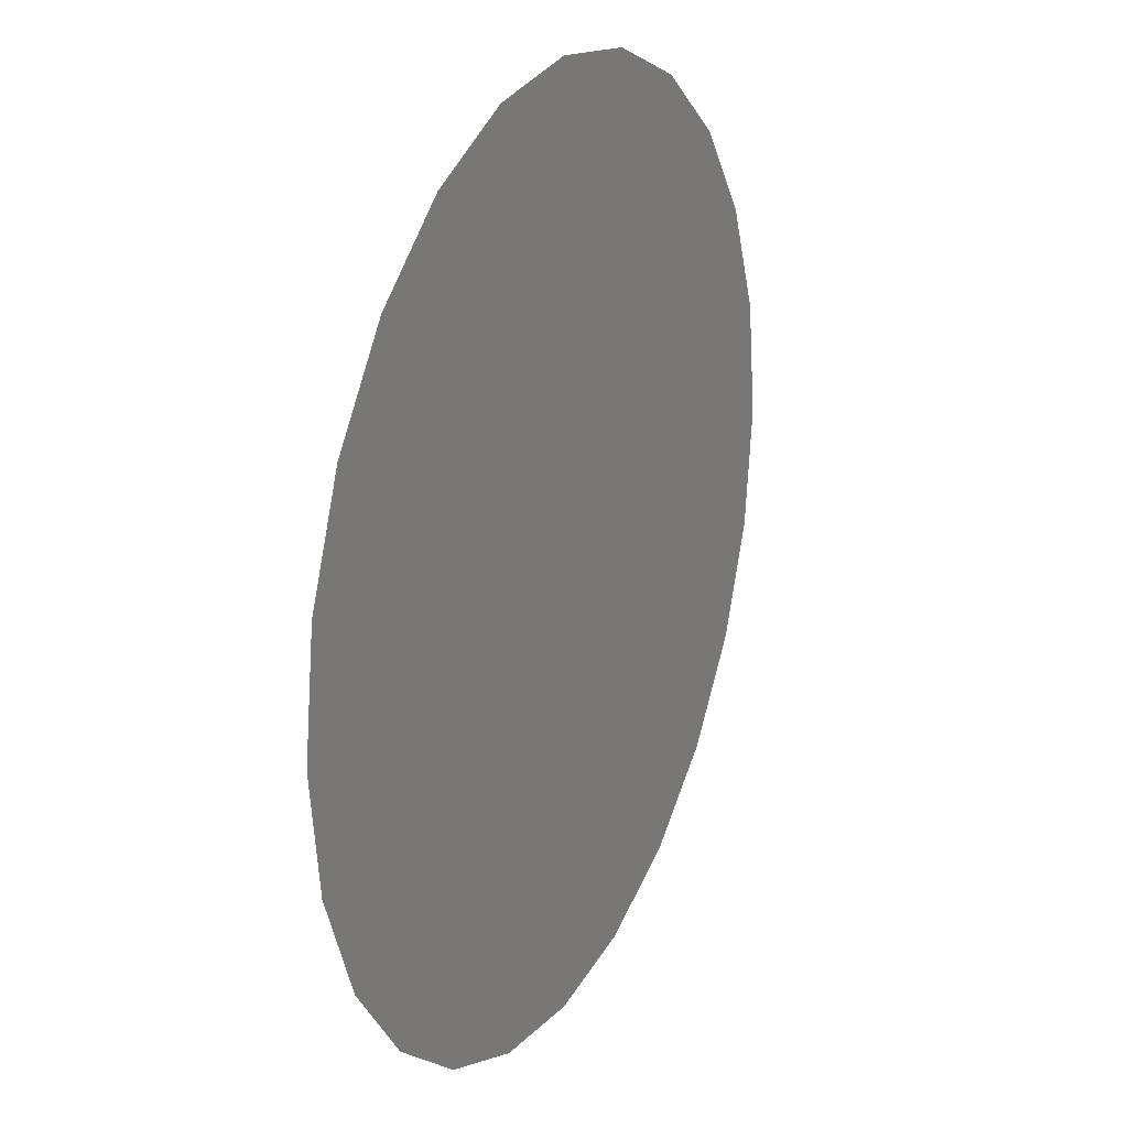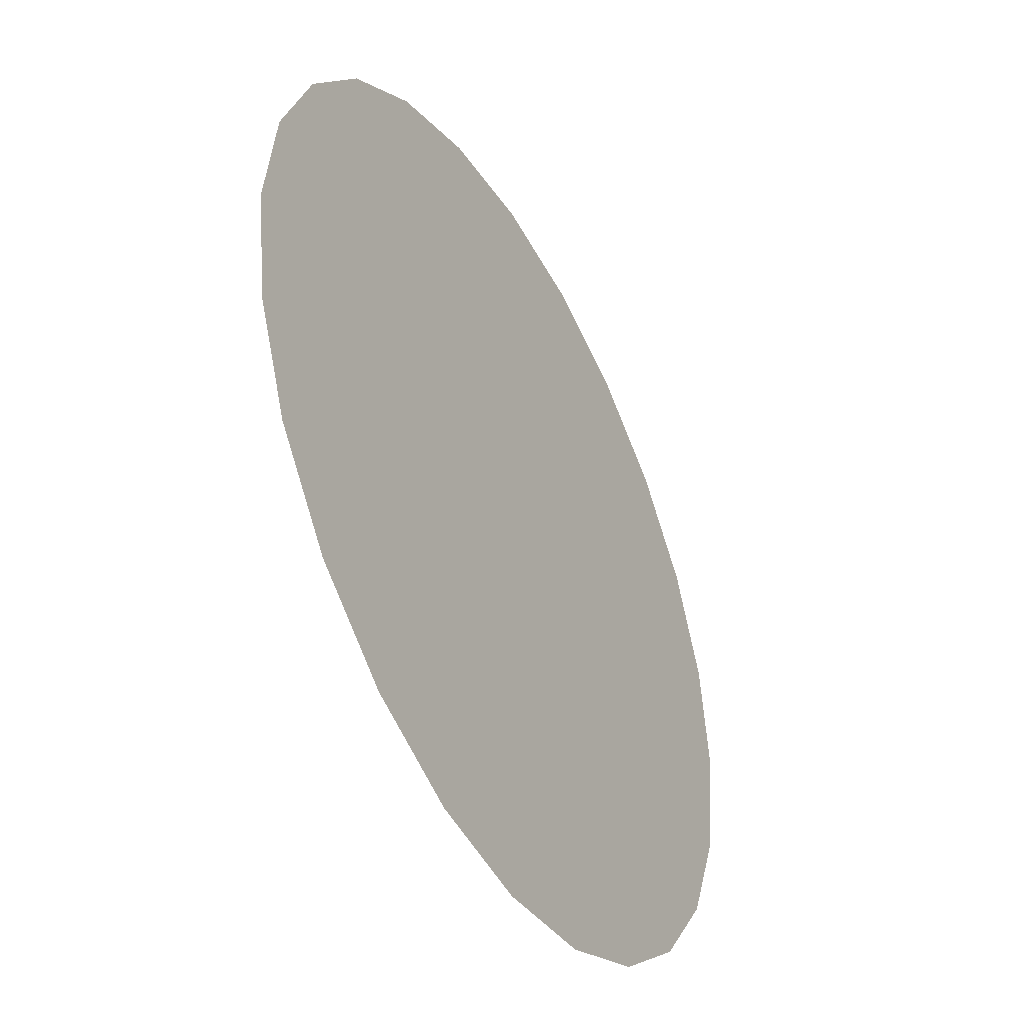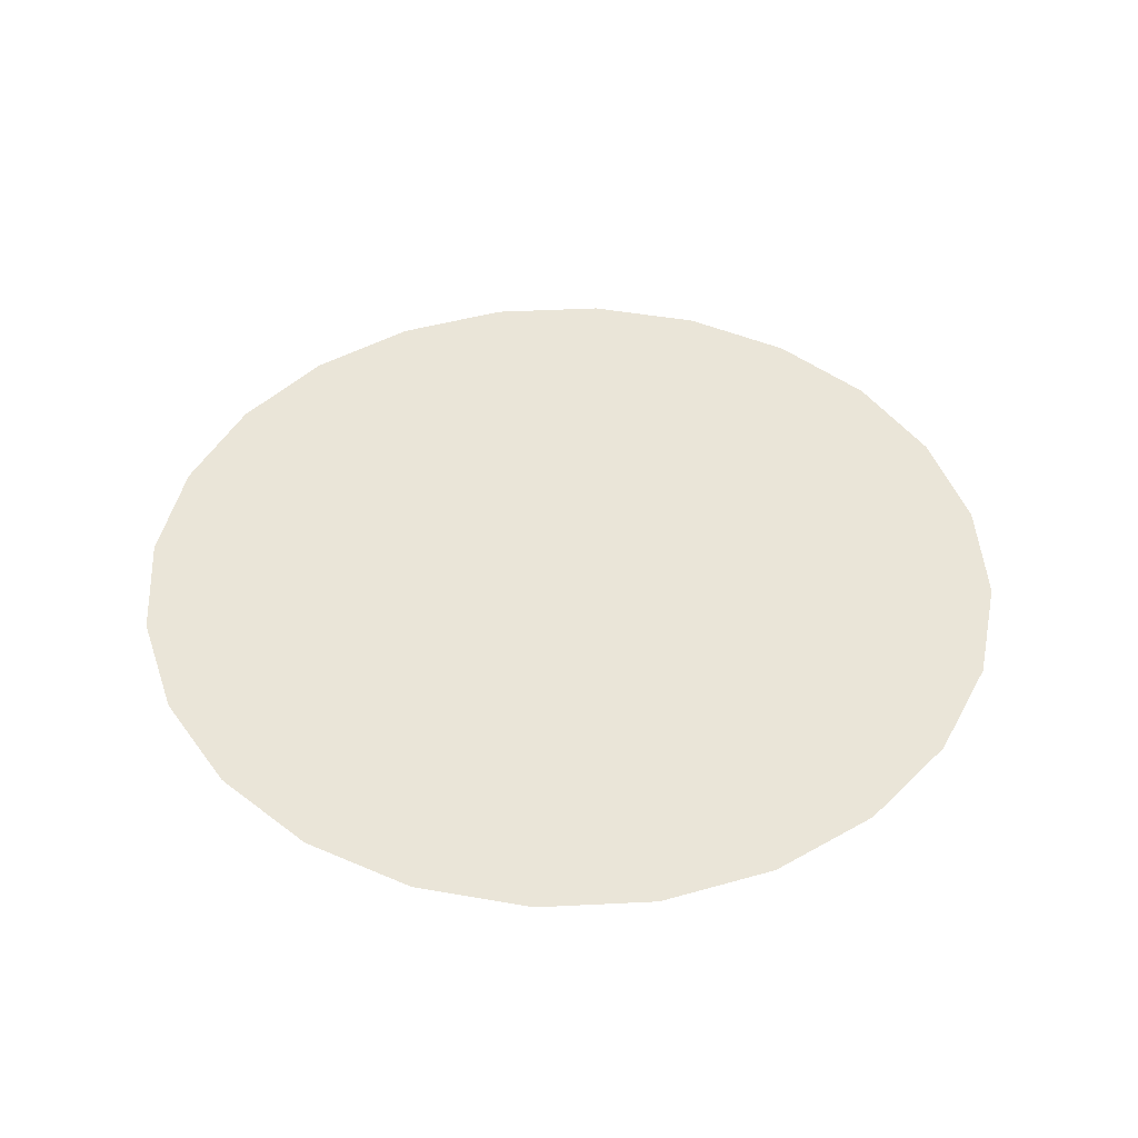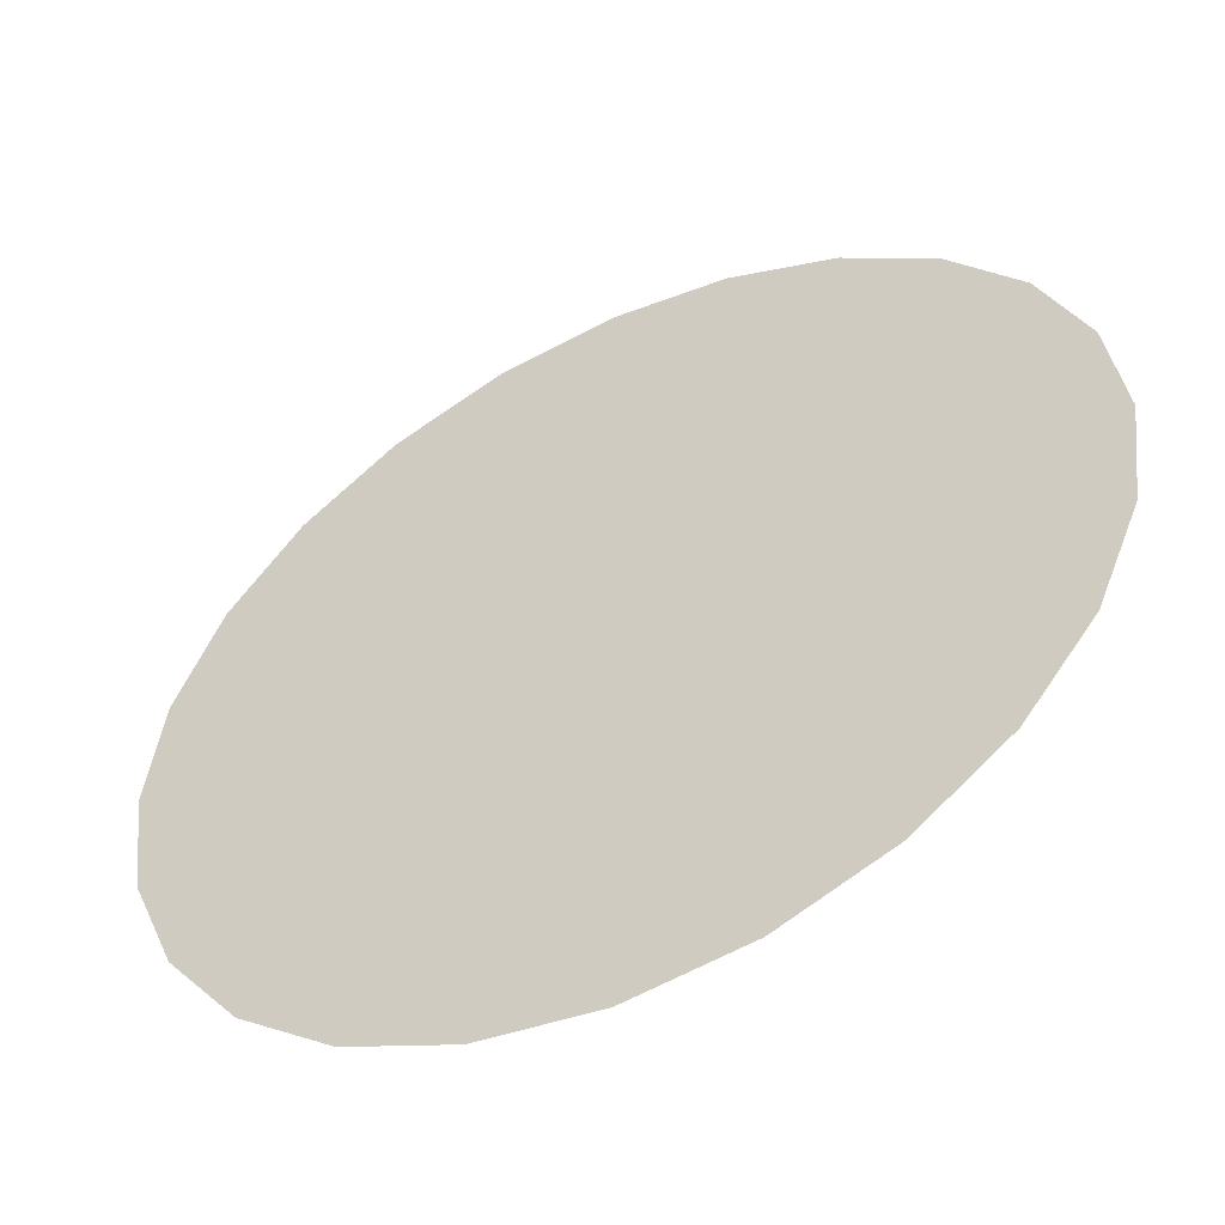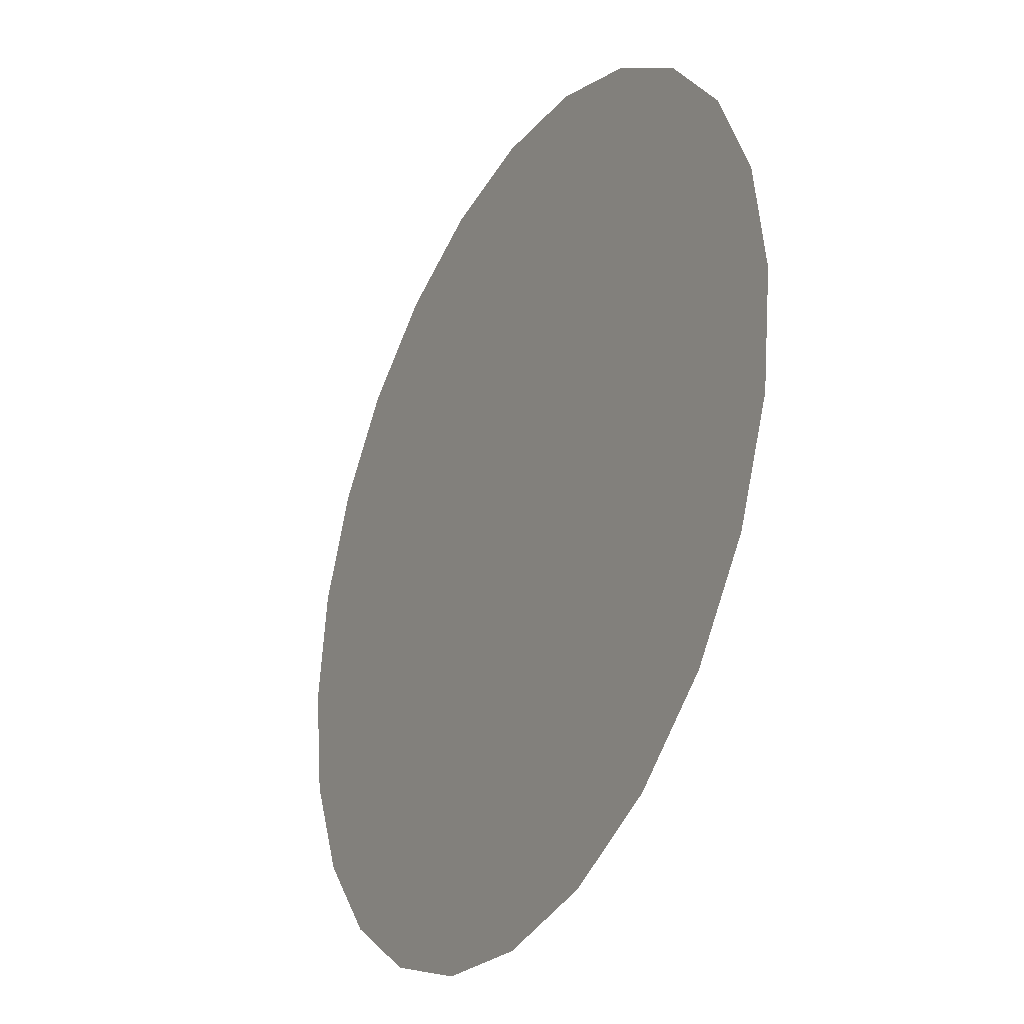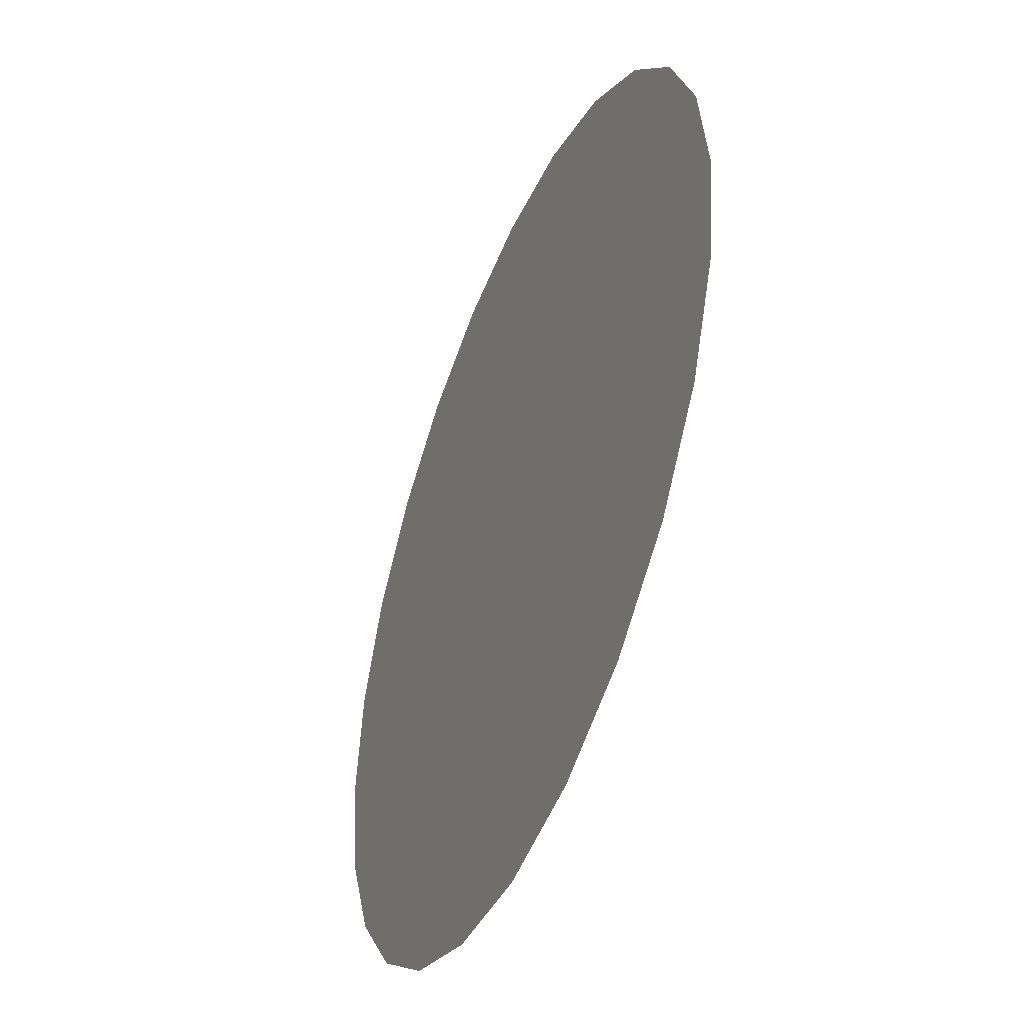
<metadata>
{"format":"obj","ext":"obj","renderer":"f3d","projection":"perspective","resolution":1024,"background":"white","views":[{"elev":22.3,"azim":-64.8,"up":"+Z"},{"elev":-43.7,"azim":-61.5,"up":"+Z"},{"elev":44.7,"azim":79.2,"up":"+Y"},{"elev":-52.6,"azim":26.5,"up":"+Z"},{"elev":-31.1,"azim":-118.4,"up":"+Z"},{"elev":-46.2,"azim":67.8,"up":"+Z"}]}
</metadata>
<code>
o backLens
v 0.01571 -0.1923 0.08199
v 0.01351 -0.1923 0.0803
v 0.02102 -0.1923 0.07279
v 0.02633 -0.1923 0.08199
v 0.02377 -0.1923 0.08305
v 0.03127 -0.1923 0.07005
v 0.03164 -0.1923 0.07279
v 0.03127 -0.1923 0.07554
v 0.03687 -0.1923 0.07704
v 0.03744 -0.1923 0.07279
v 0.03687 -0.1923 0.06855
v 0.03127 -0.1923 0.07005
v 0.03524 -0.1923 0.06459
v 0.03524 -0.1923 0.081
v 0.03021 -0.1923 0.06749
v 0.03021 -0.1923 0.0781
v 0.02853 -0.1923 0.0803
v 0.03263 -0.1923 0.0844
v 0.02633 -0.1923 0.08199
v 0.02923 -0.1923 0.08701
v 0.01351 -0.1923 0.0803
v 0.01182 -0.1923 0.0781
v 0.009411 -0.1923 0.0844
v 0.006802 -0.1923 0.081
v 0.01076 -0.1923 0.07554
v 0.005162 -0.1923 0.07704
v 0.0104 -0.1923 0.07279
v 0.004603 -0.1923 0.07279
v 0.01076 -0.1923 0.07005
v 0.005162 -0.1923 0.06855
v 0.01182 -0.1923 0.06749
v 0.006802 -0.1923 0.06459
v 0.01351 -0.1923 0.06529
v 0.009411 -0.1923 0.06119
v 0.01571 -0.1923 0.0636
v 0.01281 -0.1923 0.05858
v 0.01827 -0.1923 0.06254
v 0.02102 -0.1923 0.06218
v 0.01677 -0.1923 0.05694
v 0.02102 -0.1923 0.05638
v 0.02377 -0.1923 0.06254
v 0.02527 -0.1923 0.05694
v 0.02633 -0.1923 0.0636
v 0.02923 -0.1923 0.05858
v 0.02853 -0.1923 0.06529
v 0.03263 -0.1923 0.06119
v 0.03021 -0.1923 0.06749
v 0.02377 -0.1923 0.08305
v 0.02102 -0.1923 0.08341
v 0.02527 -0.1923 0.08865
v 0.02102 -0.1923 0.08921
v 0.01827 -0.1923 0.08305
v 0.01571 -0.1923 0.08199
v 0.01677 -0.1923 0.08865
v 0.01281 -0.1923 0.08701
v 0.01281 -0.1923 0.08701
v 0.009411 -0.1923 0.0844
v 0.01351 -0.1923 0.0803
v 0.01571 -0.1923 0.08199
v 0.02527 -0.1923 0.08865
v 0.02377 -0.1923 0.08305
v 0.02633 -0.1923 0.08199
f 3 2 1
f 3 5 4
f 3 7 6
f 3 8 7
f 7 8 9
f 10 7 9
f 7 10 11
f 12 7 11
f 12 11 13
f 9 8 14
f 15 12 13
f 3 12 15
f 8 16 14
f 3 16 8
f 16 17 14
f 3 17 16
f 17 18 14
f 3 19 17
f 17 19 18
f 19 20 18
f 3 22 21
f 21 22 23
f 22 24 23
f 22 25 24
f 3 25 22
f 25 26 24
f 25 27 26
f 3 27 25
f 27 28 26
f 27 29 28
f 3 29 27
f 29 30 28
f 29 31 30
f 3 31 29
f 31 32 30
f 31 33 32
f 3 33 31
f 33 34 32
f 3 35 33
f 33 35 34
f 35 36 34
f 3 37 35
f 35 37 36
f 3 38 37
f 37 39 36
f 37 38 39
f 38 40 39
f 38 41 40
f 3 41 38
f 41 42 40
f 41 43 42
f 3 43 41
f 43 44 42
f 43 45 44
f 3 45 43
f 45 46 44
f 45 47 46
f 3 47 45
f 47 13 46
f 3 49 48
f 48 49 50
f 49 51 50
f 3 52 49
f 49 52 51
f 3 53 52
f 52 54 51
f 52 53 54
f 53 55 54
f 58 57 56
f 59 58 56
f 61 60 20
f 62 61 20

</code>
